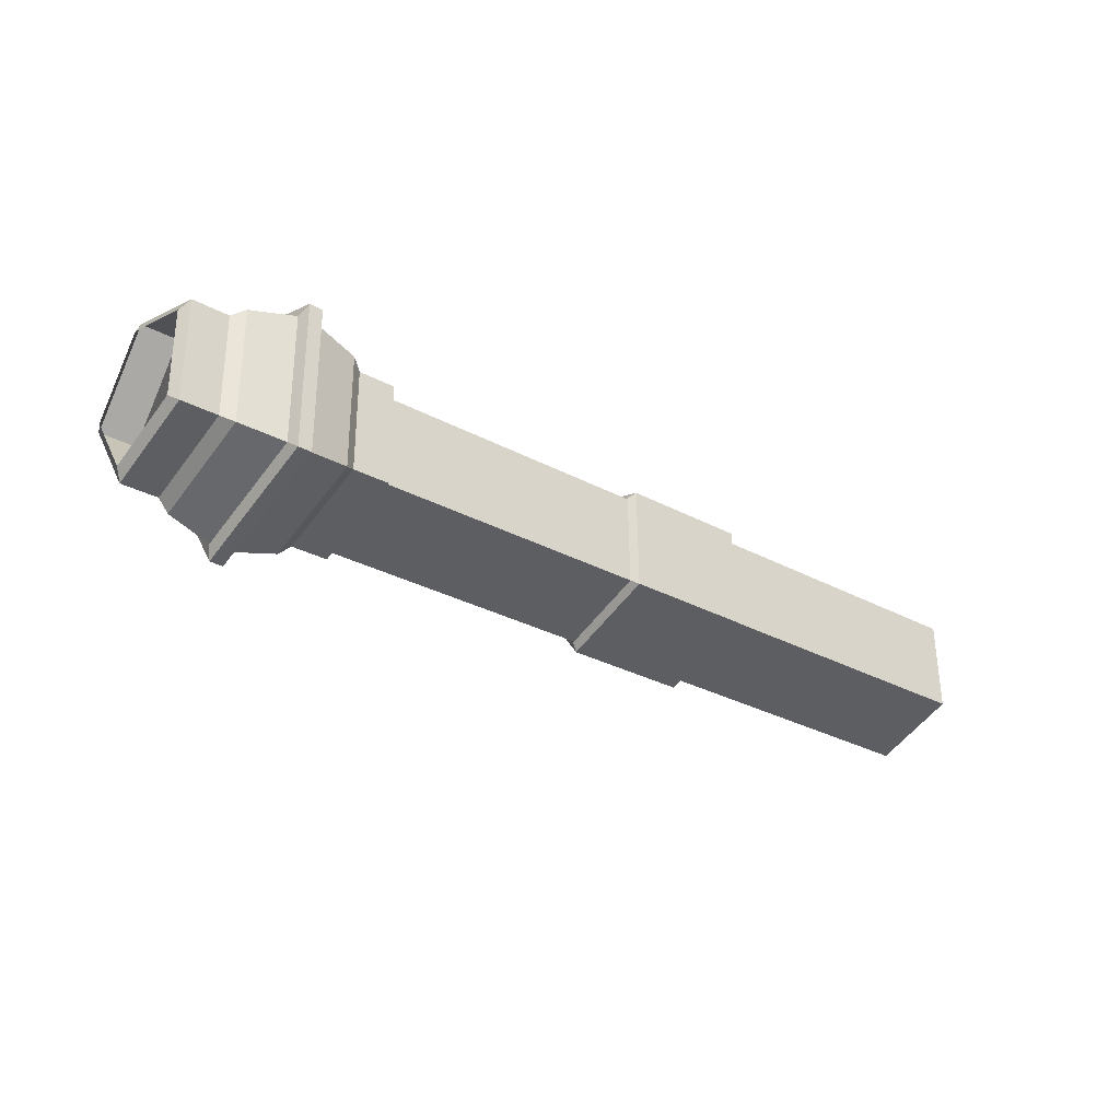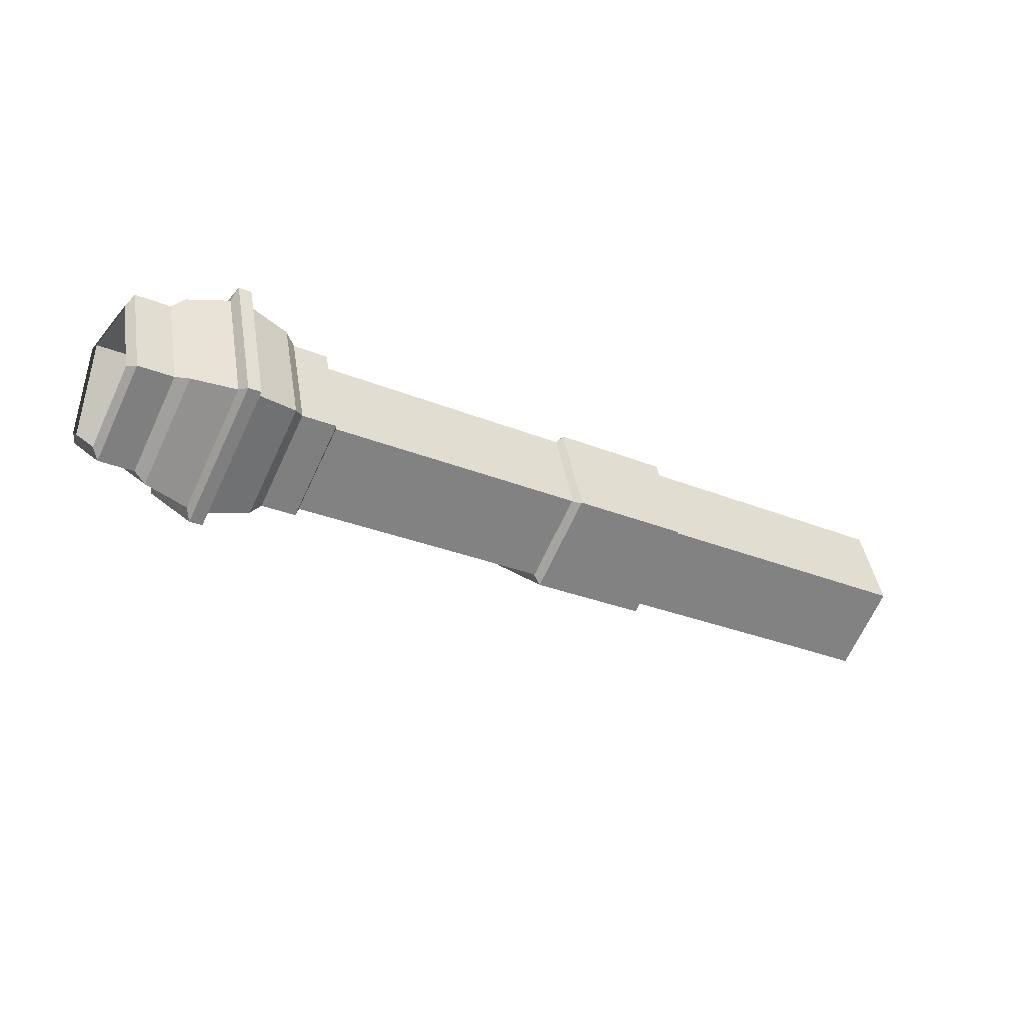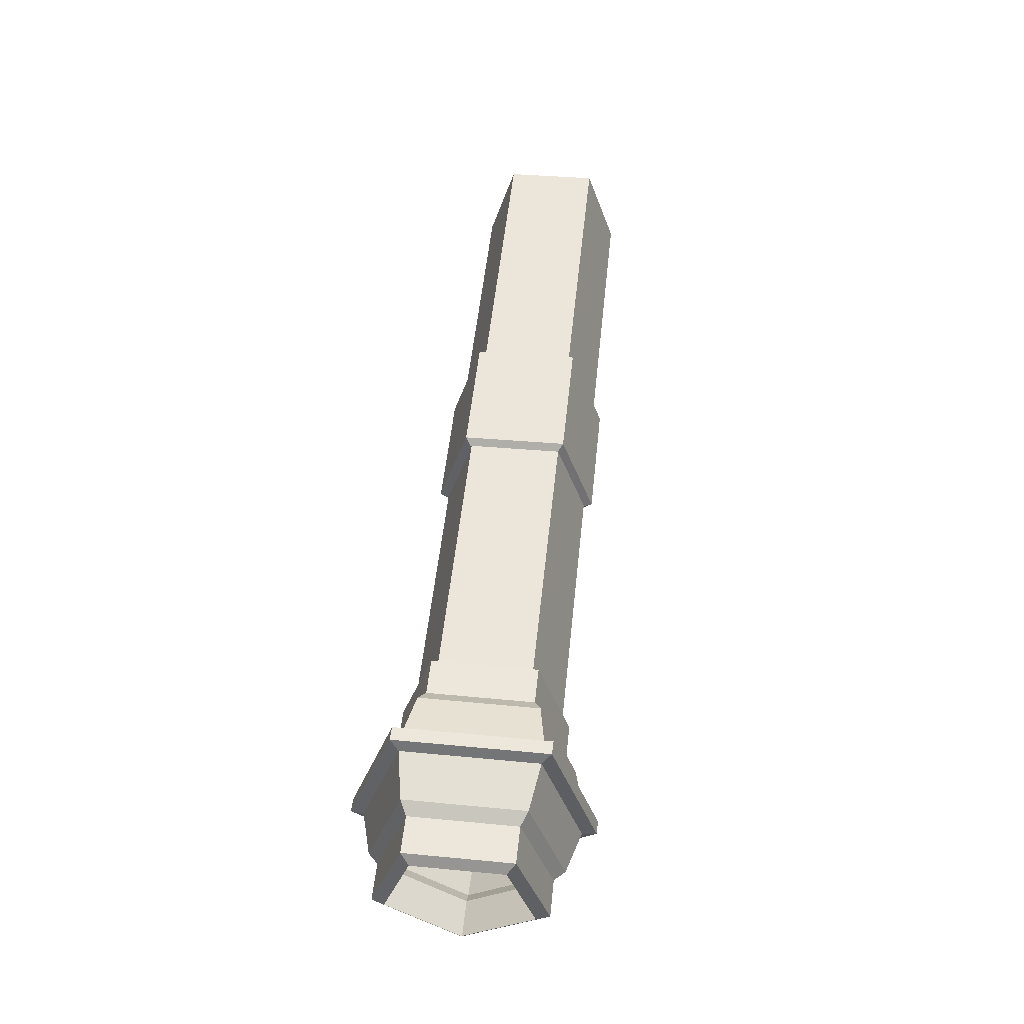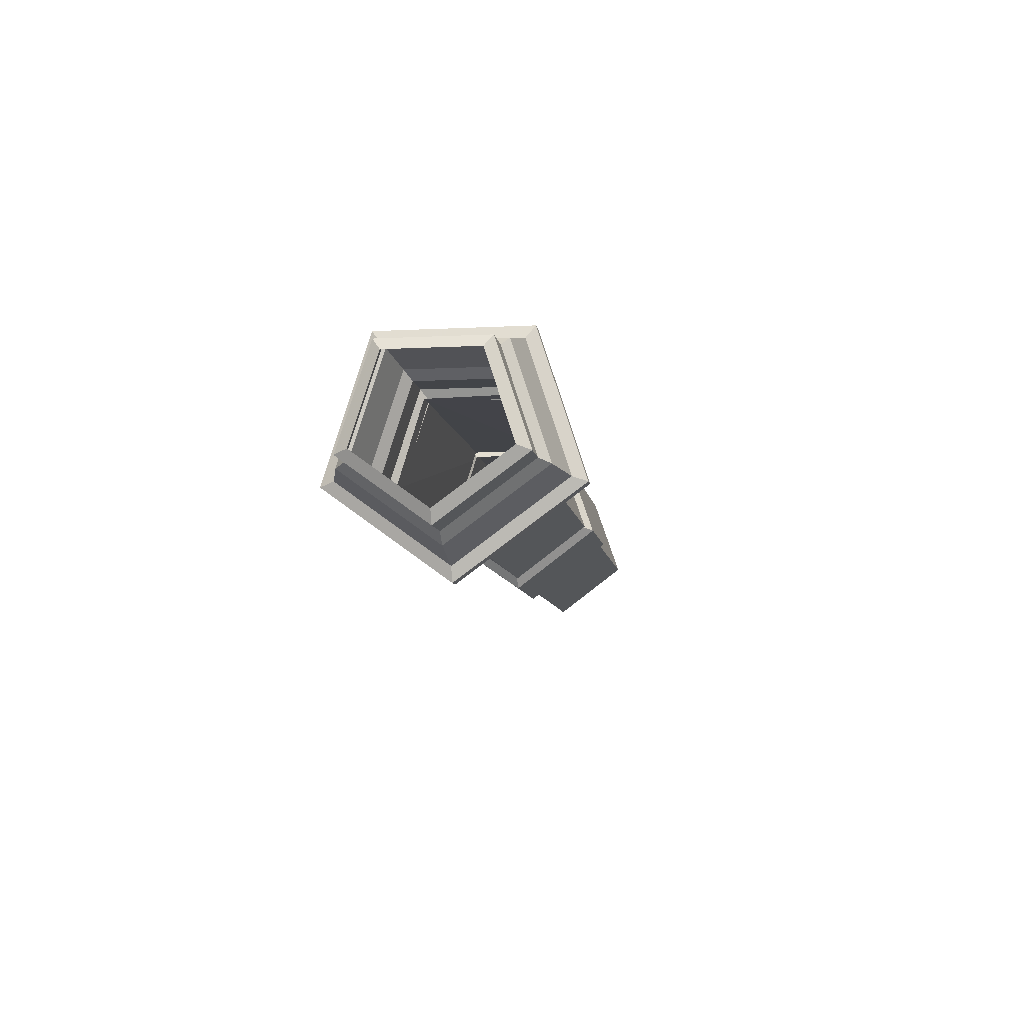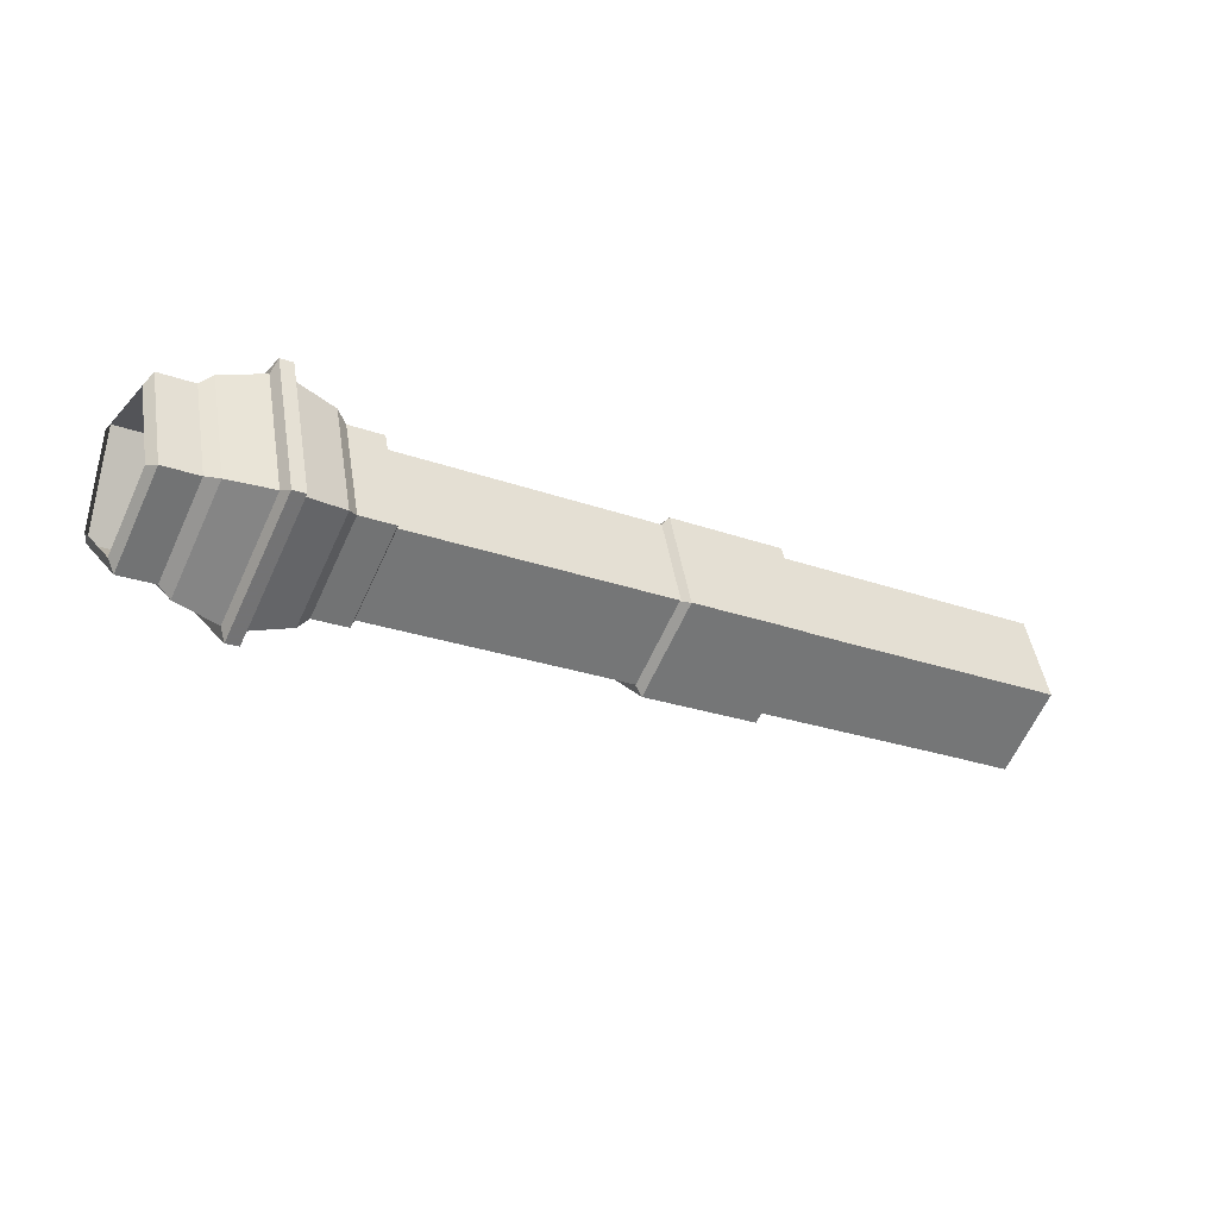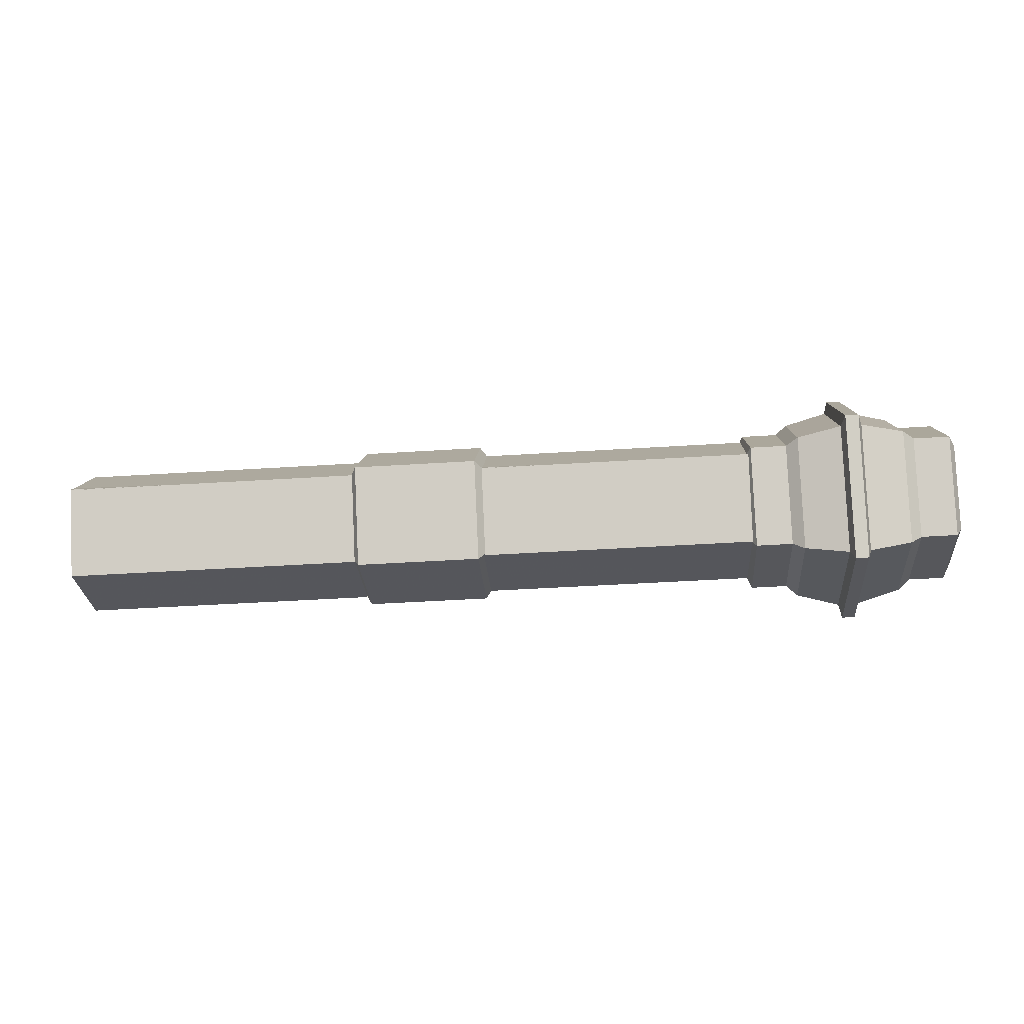
<metadata>
{"format":"obj","ext":"obj","renderer":"f3d","projection":"perspective","resolution":1024,"background":"white","views":[{"elev":-30.2,"azim":-38.0,"up":"+Y"},{"elev":-28.1,"azim":-32.1,"up":"+Z"},{"elev":51.5,"azim":-84.1,"up":"+Z"},{"elev":-8.1,"azim":-81.8,"up":"+Z"},{"elev":-23.6,"azim":-31.7,"up":"+Z"},{"elev":-45.4,"azim":-175.8,"up":"+Y"}]}
</metadata>
<code>
g huodong_fuben_249_shuiguan_01a
v 1.12 3.61 12.27
v 1.12 -3.476 12.39
v 9.769 -3.476 12.39
v 9.769 3.61 12.27
v 1.12 5.683 5.492
v 9.769 5.683 5.492
v 1.12 -0.1233 1.427
v 9.769 -0.1233 1.427
v 9.769 -0.1233 1.427
v 9.769 -5.784 5.693
v 1.12 -5.784 5.693
v 1.12 -0.1233 1.427
v 0.3607 2.935 11.37
v 0.3607 -2.833 11.47
v 0.3607 4.622 5.858
v 0.3607 -0.1037 2.549
v 0.3607 -4.711 6.021
v 0.3607 -0.1037 2.549
v 0.3607 -4.711 6.021
v 10.19 -2.948 11.64
v 10.19 3.056 11.53
v 10.19 4.811 5.793
v 10.19 -0.1072 2.349
v 10.19 -0.1072 2.349
v 10.19 -4.902 5.962
v 10.19 -4.902 5.962
v 10.05 3.169 11.82
v 10.05 -3.153 11.93
v 30.76 -3.153 11.93
v 30.76 3.169 11.82
v 10.05 5.018 5.775
v 30.76 5.018 5.775
v 10.05 -0.1618 2.149
v 30.76 -0.1618 2.149
v 10.05 -5.211 5.954
v 10.05 -0.1618 2.149
v 30.76 -0.1618 2.149
v 30.76 -5.211 5.954
v -19.31 3.169 11.82
v -19.31 -3.153 11.93
v 1.401 -3.153 11.93
v 1.401 3.169 11.82
v -19.31 5.018 5.775
v 1.401 5.018 5.775
v -19.31 -0.1618 2.149
v 1.401 -0.1618 2.149
v 1.401 -0.1618 2.149
v 1.401 -5.211 5.954
v -19.31 -5.211 5.954
v -19.31 -0.1618 2.149
v -21.19 -5.734 5.857
v -21.19 1e-06 1.691
v -18.67 -1e-06 1.691
v -18.67 -5.734 5.857
v -21.19 -3.544 12.6
v -18.67 -3.544 12.6
v -21.19 3.544 12.6
v -18.67 3.544 12.6
v -21.19 5.734 5.857
v -18.67 5.734 5.857
v -18.67 -1e-06 1.691
v -21.19 1e-06 1.691
v -18.25 0 2.613
v -18.25 -4.858 6.142
v -18.25 -3.002 11.85
v -18.25 3.002 11.85
v -18.25 4.858 6.142
v -18.25 0 2.613
v -21.99 -6.439 5.628
v -21.99 0 0.9501
v -21.99 -3.98 13.2
v -21.99 3.98 13.2
v -21.99 6.439 5.628
v -21.99 0 0.9501
v -24.99 0 0.07994
v -24.99 -7.267 5.359
v -24.99 -4.491 13.9
v -24.99 4.491 13.9
v -24.99 7.267 5.359
v -24.99 0 0.07994
v -25.26 -8.21 5.053
v -25.26 0 -0.9123
v -25.26 -5.074 14.7
v -25.26 5.074 14.7
v -25.26 8.21 5.053
v -25.26 0 -0.9123
v -26.17 -8.192 5.052
v -26.17 0.02173 -0.9163
v -26.17 -5.055 14.71
v -26.17 5.098 14.71
v -26.17 8.236 5.052
v -26.17 0.02173 -0.9163
v -30.24 5.778 5.857
v -30.24 0.04345 1.691
v -32.76 0.04345 1.691
v -32.76 5.778 5.857
v -30.24 3.587 12.6
v -32.76 3.587 12.6
v -30.24 -3.5 12.6
v -32.76 -3.5 12.6
v -30.24 -5.691 5.857
v -32.76 -5.691 5.857
v -32.76 0.04345 1.691
v -30.24 0.04345 1.691
v -33.18 0.04345 2.613
v -33.18 4.901 6.142
v -33.18 3.046 11.85
v -33.18 -2.959 11.85
v -33.18 -4.814 6.142
v -33.18 0.04345 2.613
v -29.44 6.483 5.628
v -29.44 0.04345 0.9501
v -29.44 4.023 13.2
v -29.44 -3.936 13.2
v -29.44 -6.396 5.628
v -29.44 0.04345 0.9501
v -26.45 0.04345 0.07994
v -26.45 7.31 5.359
v -26.45 4.535 13.9
v -26.45 -4.448 13.9
v -26.45 -7.223 5.359
v -26.45 0.04345 0.07994
v -26.17 8.236 5.052
v -26.17 0.02173 -0.9163
v -26.17 5.098 14.71
v -26.17 -5.055 14.71
v -26.17 -8.192 5.052
v -26.17 0.02173 -0.9163
f 1 2 3
f 3 4 1
f 5 1 4
f 4 6 5
f 7 5 6
f 6 8 7
f 9 10 11
f 11 12 9
f 2 11 10
f 10 3 2
f 13 14 2
f 2 1 13
f 15 13 1
f 1 5 15
f 16 15 5
f 5 7 16
f 12 11 17
f 17 18 12
f 11 2 14
f 14 19 11
f 20 21 4
f 4 3 20
f 6 4 21
f 21 22 6
f 8 6 22
f 22 23 8
f 10 9 24
f 24 25 10
f 3 10 26
f 26 20 3
f 27 28 29
f 29 30 27
f 31 27 30
f 30 32 31
f 33 31 32
f 32 34 33
f 35 36 37
f 37 38 35
f 28 35 38
f 38 29 28
f 39 40 41
f 41 42 39
f 43 39 42
f 42 44 43
f 45 43 44
f 44 46 45
f 47 48 49
f 49 50 47
f 40 49 48
f 48 41 40
f 51 52 53
f 53 54 51
f 55 51 54
f 54 56 55
f 57 55 56
f 56 58 57
f 59 57 58
f 58 60 59
f 60 61 62
f 62 59 60
f 63 64 54
f 54 53 63
f 64 65 56
f 56 54 64
f 65 66 58
f 58 56 65
f 66 67 60
f 60 58 66
f 61 60 67
f 67 68 61
f 69 70 52
f 52 51 69
f 71 69 51
f 51 55 71
f 72 71 55
f 55 57 72
f 73 72 57
f 57 59 73
f 59 62 74
f 74 73 59
f 75 70 69
f 69 76 75
f 76 69 71
f 71 77 76
f 77 71 72
f 72 78 77
f 78 72 73
f 73 79 78
f 74 80 79
f 79 73 74
f 75 76 81
f 81 82 75
f 76 77 83
f 83 81 76
f 77 78 84
f 84 83 77
f 78 79 85
f 85 84 78
f 86 85 79
f 79 80 86
f 82 81 87
f 87 88 82
f 81 83 89
f 89 87 81
f 83 84 90
f 90 89 83
f 84 85 91
f 91 90 84
f 92 91 85
f 85 86 92
f 93 94 95
f 95 96 93
f 97 93 96
f 96 98 97
f 99 97 98
f 98 100 99
f 101 99 100
f 100 102 101
f 102 103 104
f 104 101 102
f 105 106 96
f 96 95 105
f 106 107 98
f 98 96 106
f 107 108 100
f 100 98 107
f 108 109 102
f 102 100 108
f 103 102 109
f 109 110 103
f 111 112 94
f 94 93 111
f 113 111 93
f 93 97 113
f 114 113 97
f 97 99 114
f 115 114 99
f 99 101 115
f 101 104 116
f 116 115 101
f 117 112 111
f 111 118 117
f 118 111 113
f 113 119 118
f 119 113 114
f 114 120 119
f 120 114 115
f 115 121 120
f 116 122 121
f 121 115 116
f 117 118 123
f 123 124 117
f 118 119 125
f 125 123 118
f 119 120 126
f 126 125 119
f 120 121 127
f 127 126 120
f 128 127 121
f 121 122 128
g liuguang01
v 7.163 3.106 11.78
v 7.152 -2.971 11.93
v 30.79 -3.029 11.83
v 30.8 3.015 11.79
v 7.161 4.842 5.947
v 30.79 4.84 5.988
v 7.148 -0.1602 2.262
v 7.161 4.842 5.947
v 30.79 4.84 5.988
v 30.79 -0.07639 2.159
v 7.143 -4.989 6.186
v 30.78 -4.934 6.06
f 129 130 131
f 131 132 129
f 133 129 132
f 132 134 133
f 135 136 137
f 137 138 135
f 139 135 138
f 138 140 139
f 130 139 140
f 140 131 130
g liuguang03
v 7.163 3.106 11.78
v 7.152 -2.971 11.93
v 30.79 -3.029 11.83
v 30.8 3.015 11.79
v 7.161 4.842 5.947
v 30.79 4.84 5.988
v 7.148 -0.1602 2.262
v 7.161 4.842 5.947
v 30.79 4.84 5.988
v 30.79 -0.07639 2.159
v 7.143 -4.989 6.186
v 30.78 -4.934 6.06
f 141 142 143
f 143 144 141
f 145 141 144
f 144 146 145
f 147 148 149
f 149 150 147
f 151 147 150
f 150 152 151
f 142 151 152
f 152 143 142
g liuguang04
v -19.45 3.106 11.78
v -19.46 -2.971 11.93
v 3.004 -3.029 11.83
v 3.011 3.015 11.79
v -19.46 4.842 5.947
v 3.009 4.84 5.988
v -19.47 -0.1602 2.262
v -19.46 4.842 5.947
v 3.009 4.84 5.988
v 3.001 -0.07639 2.159
v -19.47 -4.989 6.186
v 2.998 -4.934 6.06
f 153 154 155
f 155 156 153
f 157 153 156
f 156 158 157
f 159 160 161
f 161 162 159
f 163 159 162
f 162 164 163
f 154 163 164
f 164 155 154
g liuguang02
v -19.45 3.106 11.78
v -19.46 -2.971 11.93
v 3.004 -3.029 11.83
v 3.011 3.015 11.79
v -19.46 4.842 5.947
v 3.009 4.84 5.988
v -19.47 -0.1602 2.262
v -19.46 4.842 5.947
v 3.009 4.84 5.988
v 3.001 -0.07639 2.159
v -19.47 -4.989 6.186
v 2.998 -4.934 6.06
f 165 166 167
f 167 168 165
f 169 165 168
f 168 170 169
f 171 172 173
f 173 174 171
f 175 171 174
f 174 176 175
f 166 175 176
f 176 167 166

</code>
